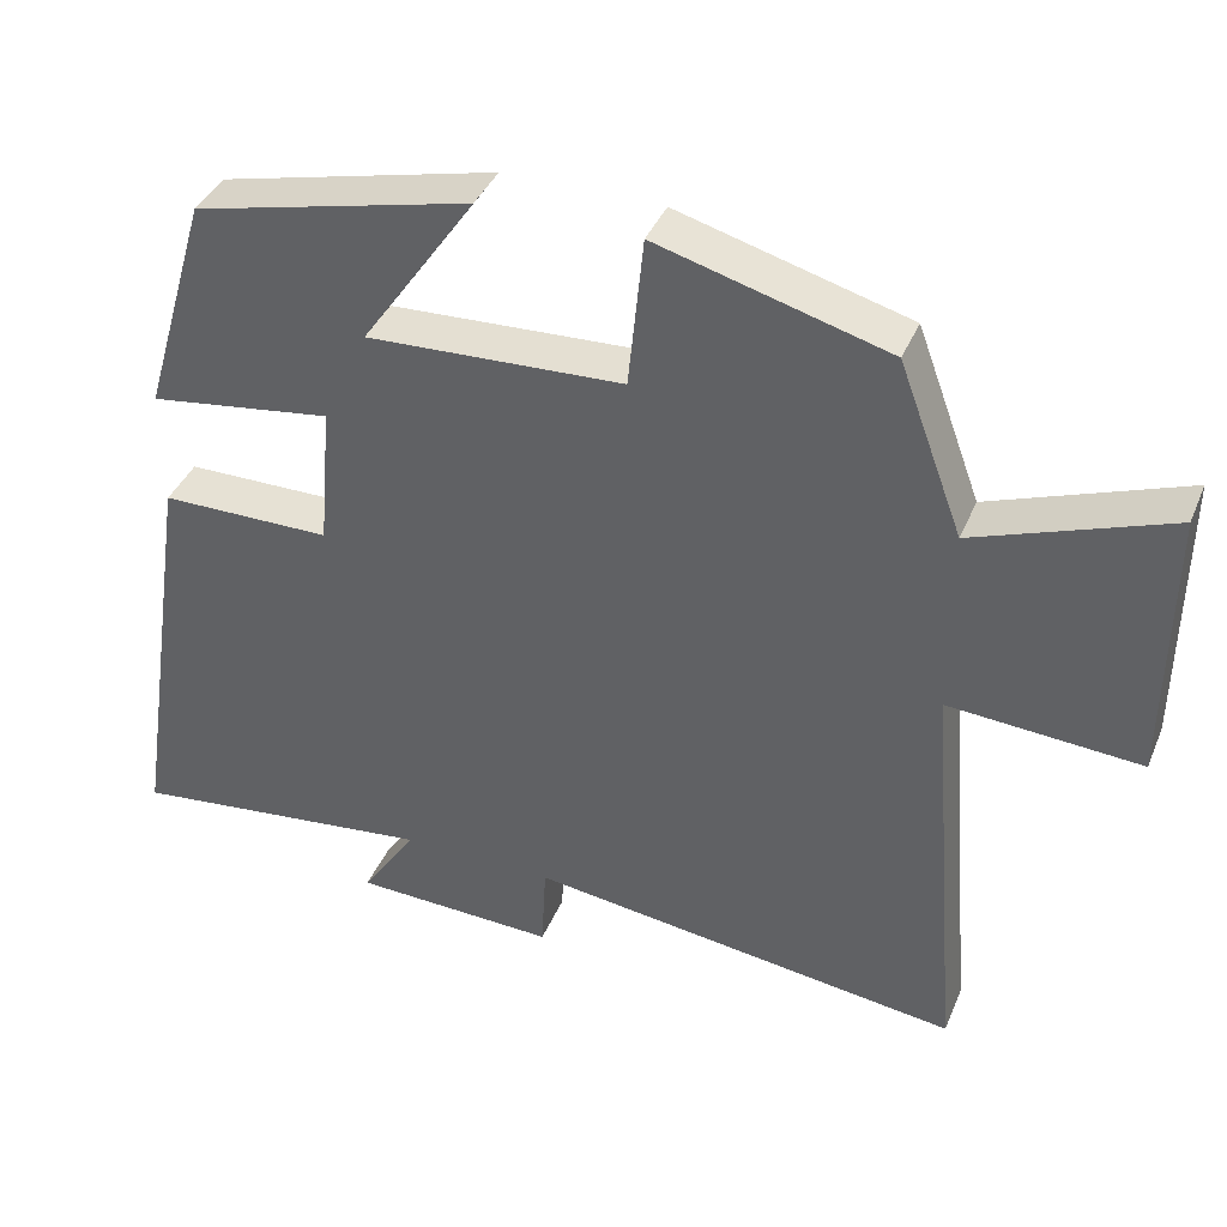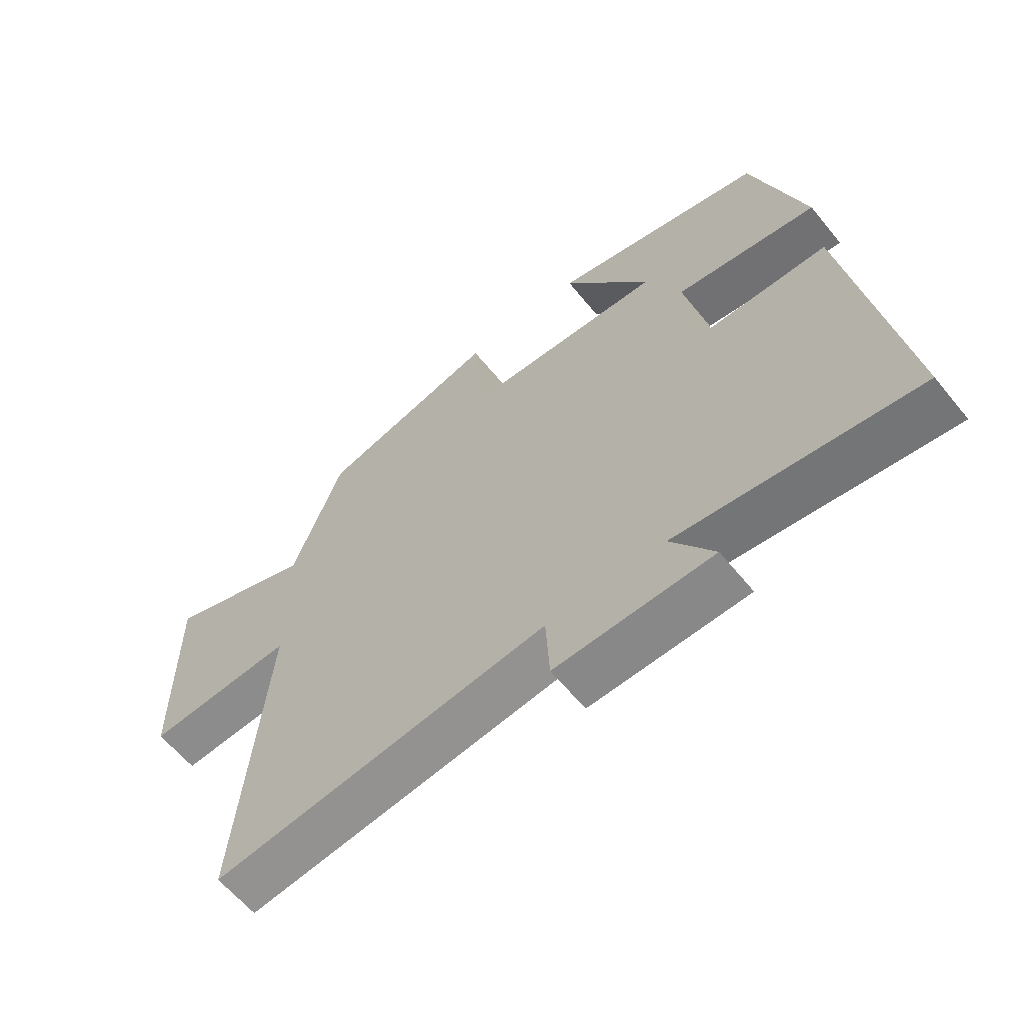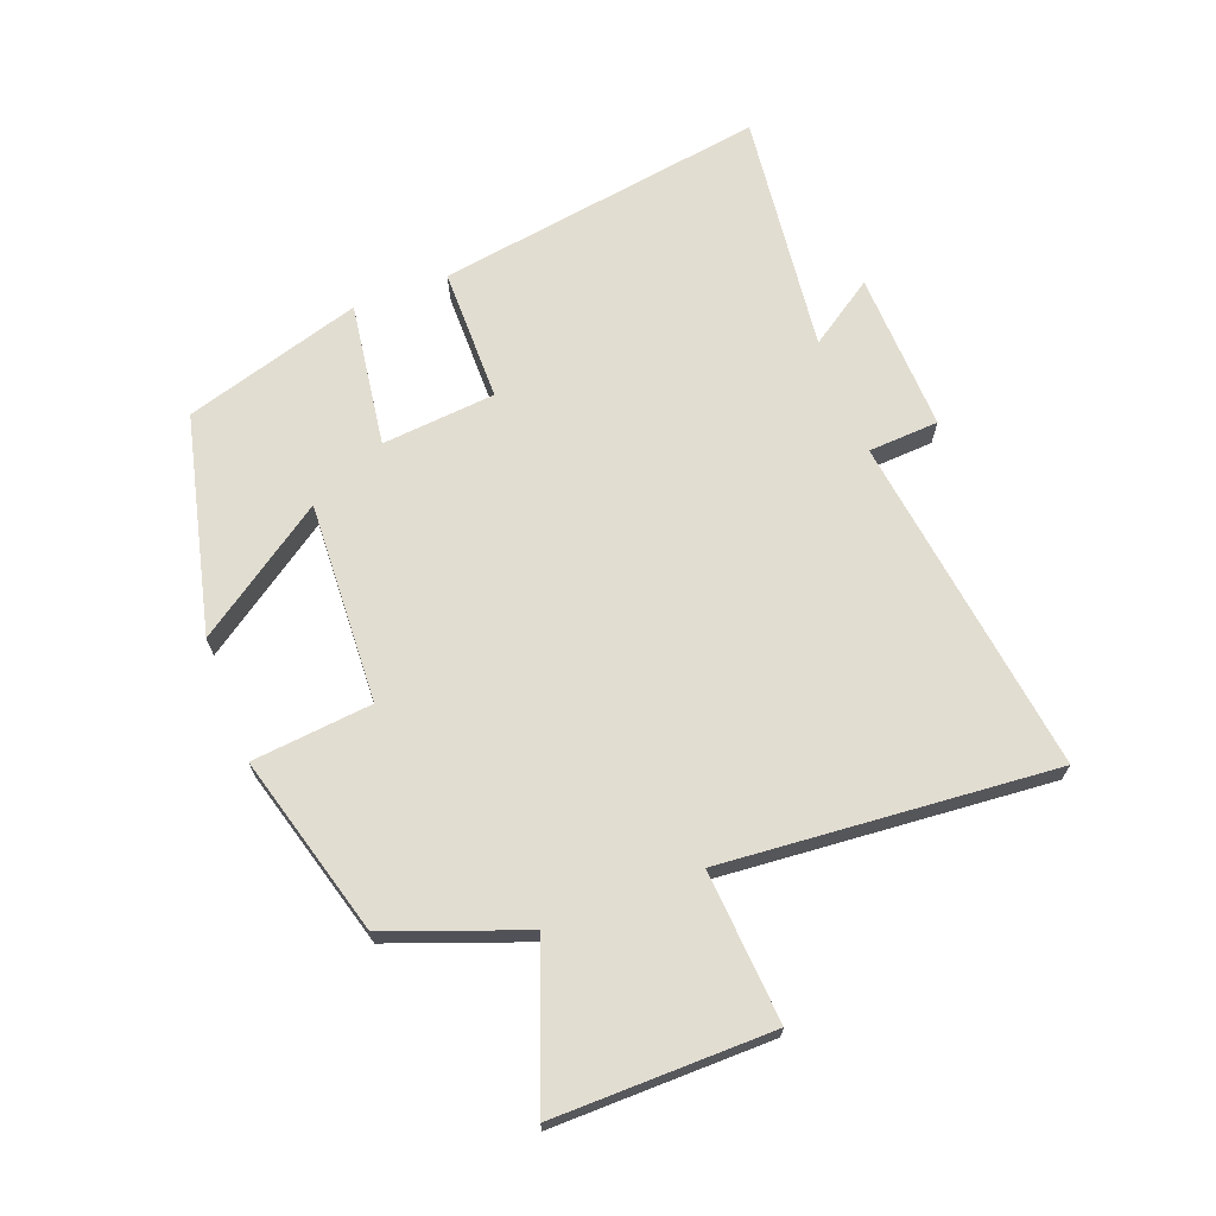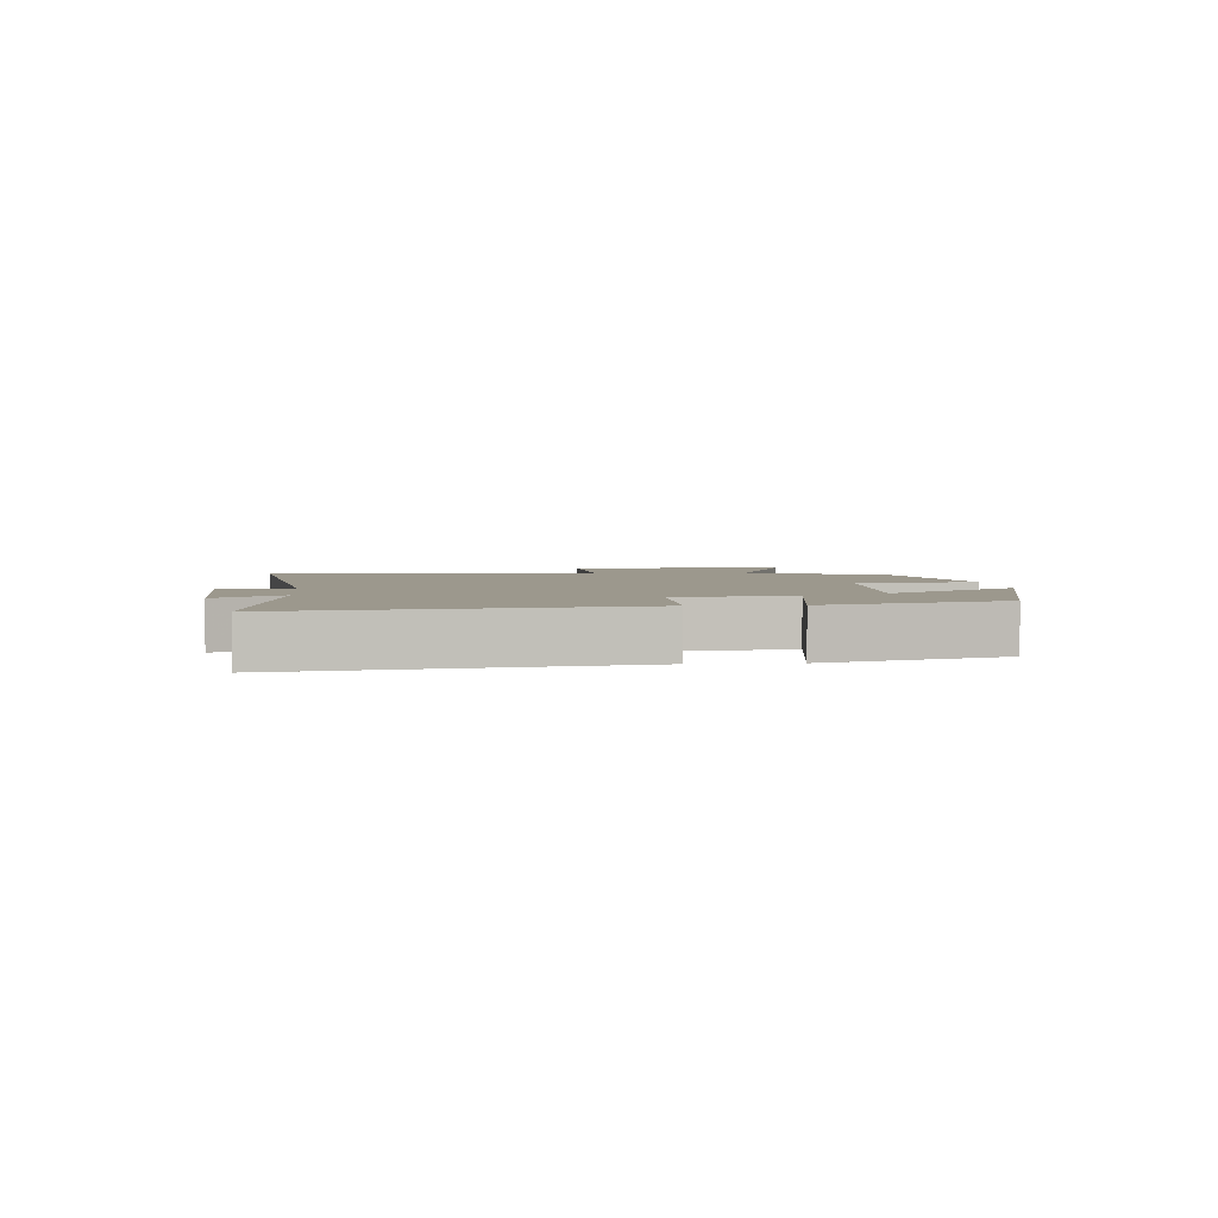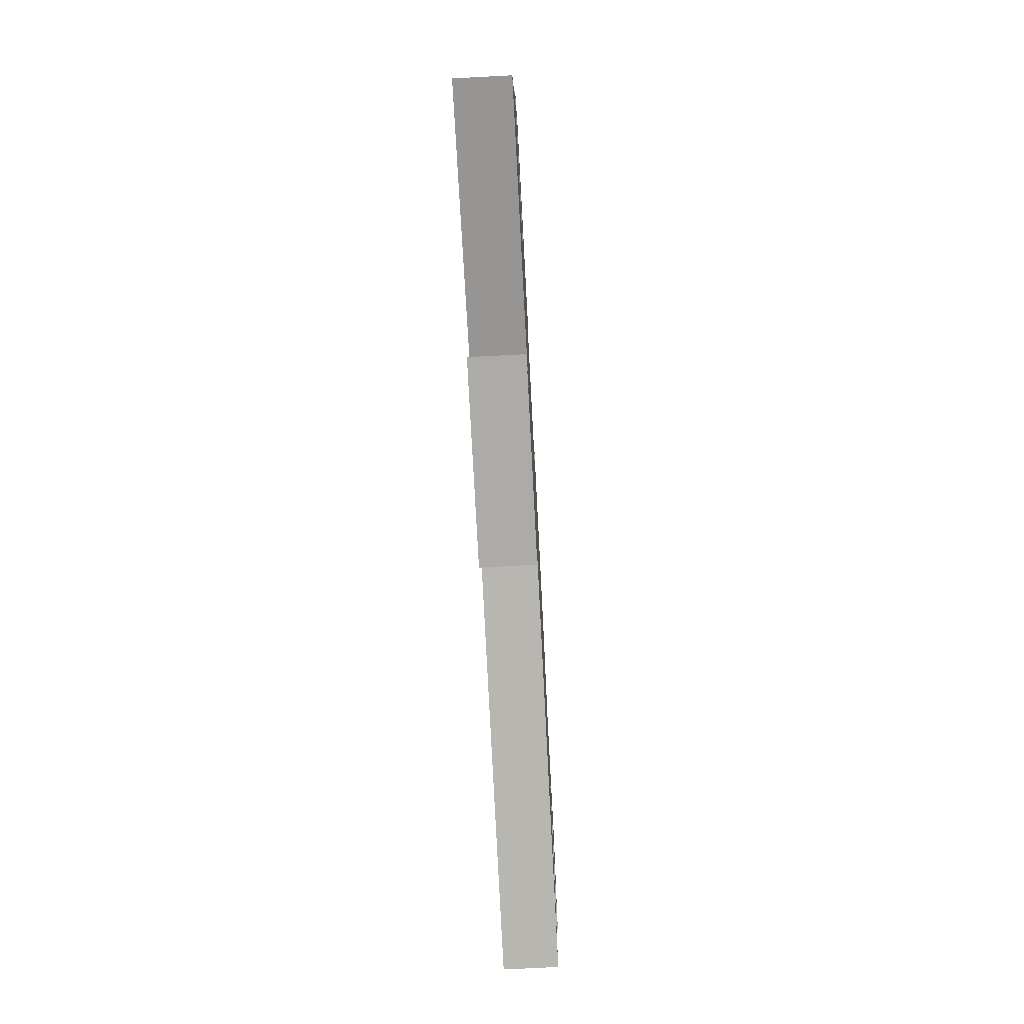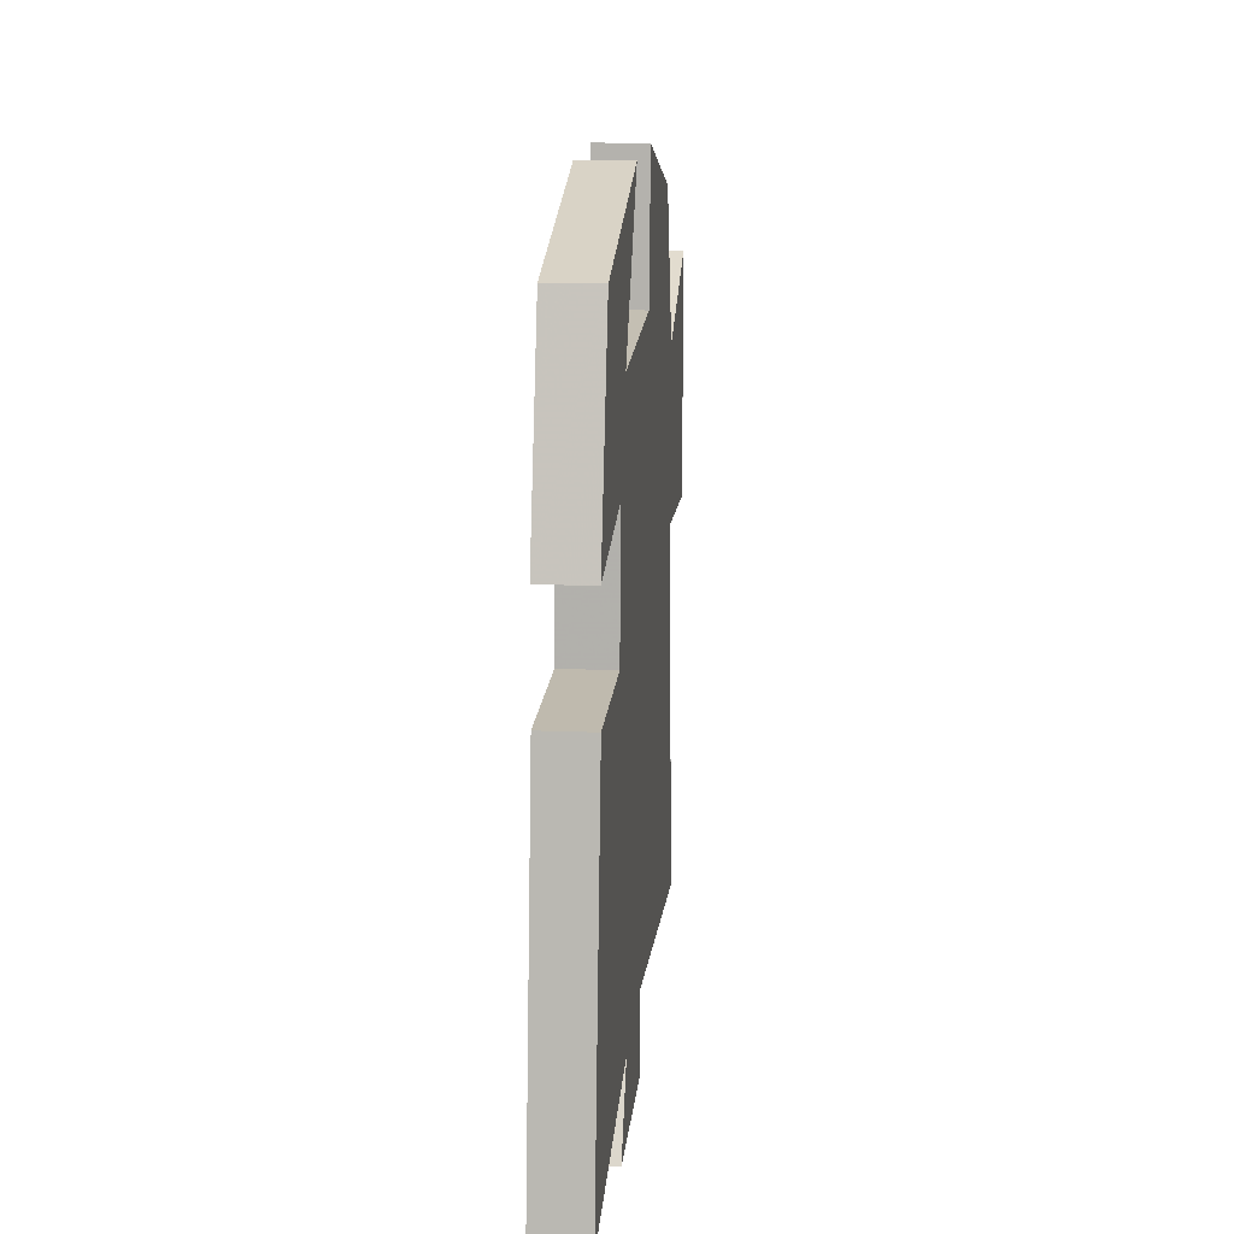
<metadata>
{"format":"obj","ext":"obj","renderer":"f3d","projection":"perspective","resolution":1024,"background":"white","views":[{"elev":39.5,"azim":21.4,"up":"+Z"},{"elev":-61.5,"azim":-140.9,"up":"+Z"},{"elev":68.4,"azim":69.0,"up":"+Y"},{"elev":3.1,"azim":-95.0,"up":"+Y"},{"elev":-74.4,"azim":-87.0,"up":"+Z"},{"elev":15.1,"azim":-85.0,"up":"+Z"}]}
</metadata>
<code>
v -0.581 0.07 -0.547
v -0.5 0.07 -0.018
v -0.285 0.07 -0.016
v -0.269 0.07 0.166
v -0.5 0.07 0.132
v -0.416 0.07 0.416
v -0.068 0.07 0.5
v -0.211 0.07 0.292
v 0.111 0.07 0.308
v 0.13 0.07 0.5
v 0.419 0.07 0.42
v 0.5 0.07 0.203
v 0.743 0.07 0.293
v 0.741 0.07 -0.055
v 0.5 0.07 -0.039
v 0.545 0.07 -0.57
v -0.001 0.07 -0.5
v -0.007 0.07 -0.613
v -0.263 0.07 -0.605
v -0.193 0.07 -0.5
v -0.581 0 -0.547
v -0.5 0 -0.018
v -0.285 0 -0.016
v -0.269 0 0.166
v -0.5 0 0.132
v -0.416 0 0.416
v -0.068 0 0.5
v -0.211 0 0.292
v 0.111 0 0.308
v 0.13 0 0.5
v 0.419 0 0.42
v 0.5 0 0.203
v 0.743 0 0.293
v 0.741 0 -0.055
v 0.5 0 -0.039
v 0.545 0 -0.57
v -0.001 0 -0.5
v -0.007 0 -0.613
v -0.263 0 -0.605
v -0.193 0 -0.5
f 17 18 19 20
f 15 16 17
f 15 17 20
f 12 13 14 15
f 9 10 11 12
f 8 9 12 15
f 5 6 7 8
f 4 5 8
f 3 4 8 15
f 3 15 20
f 1 2 3 20
f 40 39 38 37
f 37 36 35
f 40 37 35
f 35 34 33 32
f 32 31 30 29
f 35 32 29 28
f 28 27 26 25
f 28 25 24
f 35 28 24 23
f 40 35 23
f 40 23 22 21
f 1 21 22 2
f 2 22 23 3
f 3 23 24 4
f 4 24 25 5
f 5 25 26 6
f 6 26 27 7
f 7 27 28 8
f 8 28 29 9
f 9 29 30 10
f 10 30 31 11
f 11 31 32 12
f 12 32 33 13
f 13 33 34 14
f 14 34 35 15
f 15 35 36 16
f 16 36 37 17
f 17 37 38 18
f 18 38 39 19
f 19 39 40 20
f 20 40 21 1

</code>
